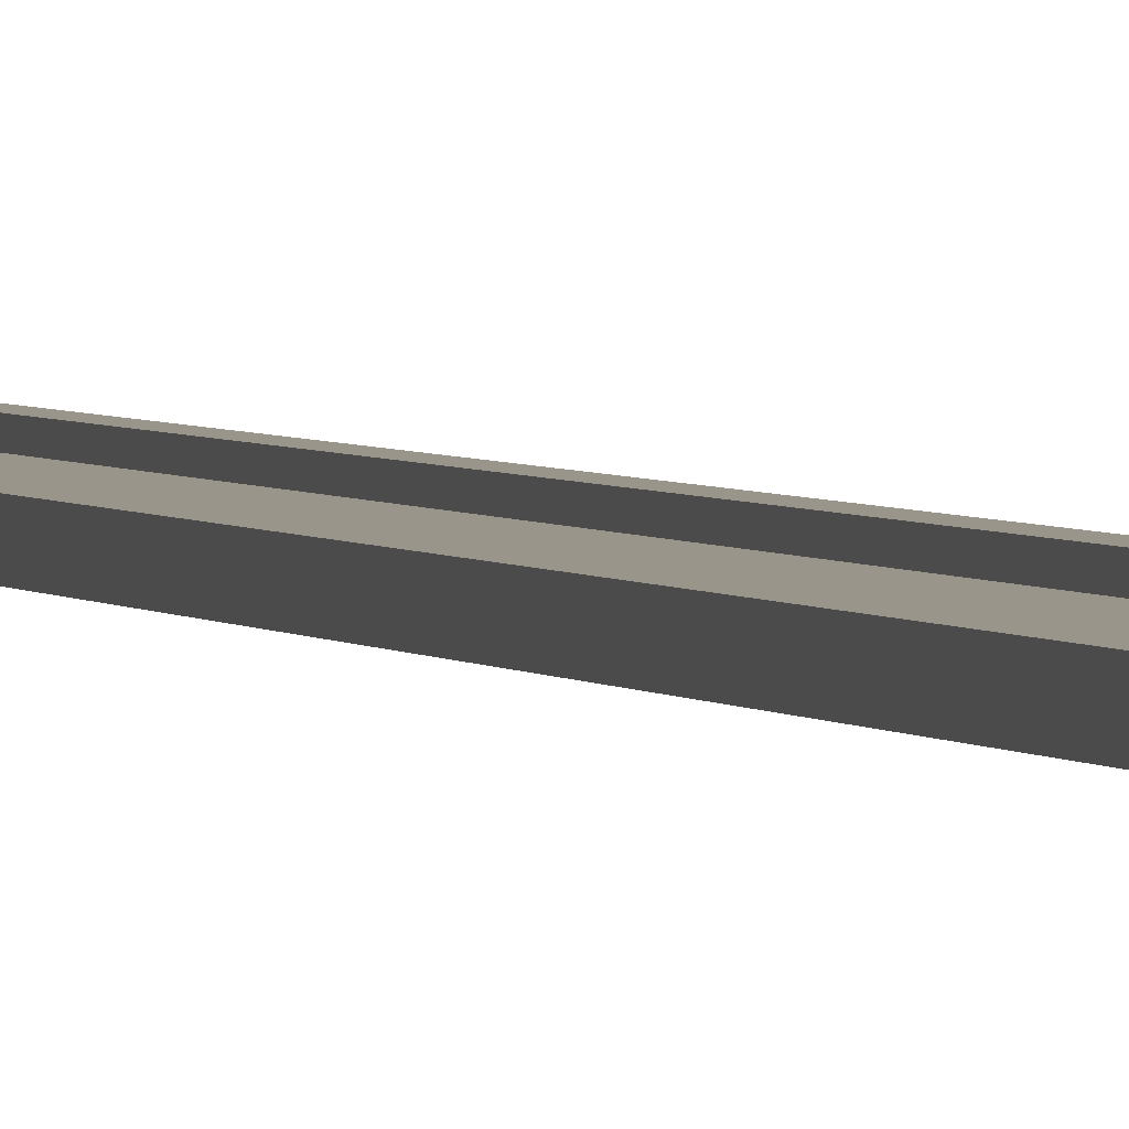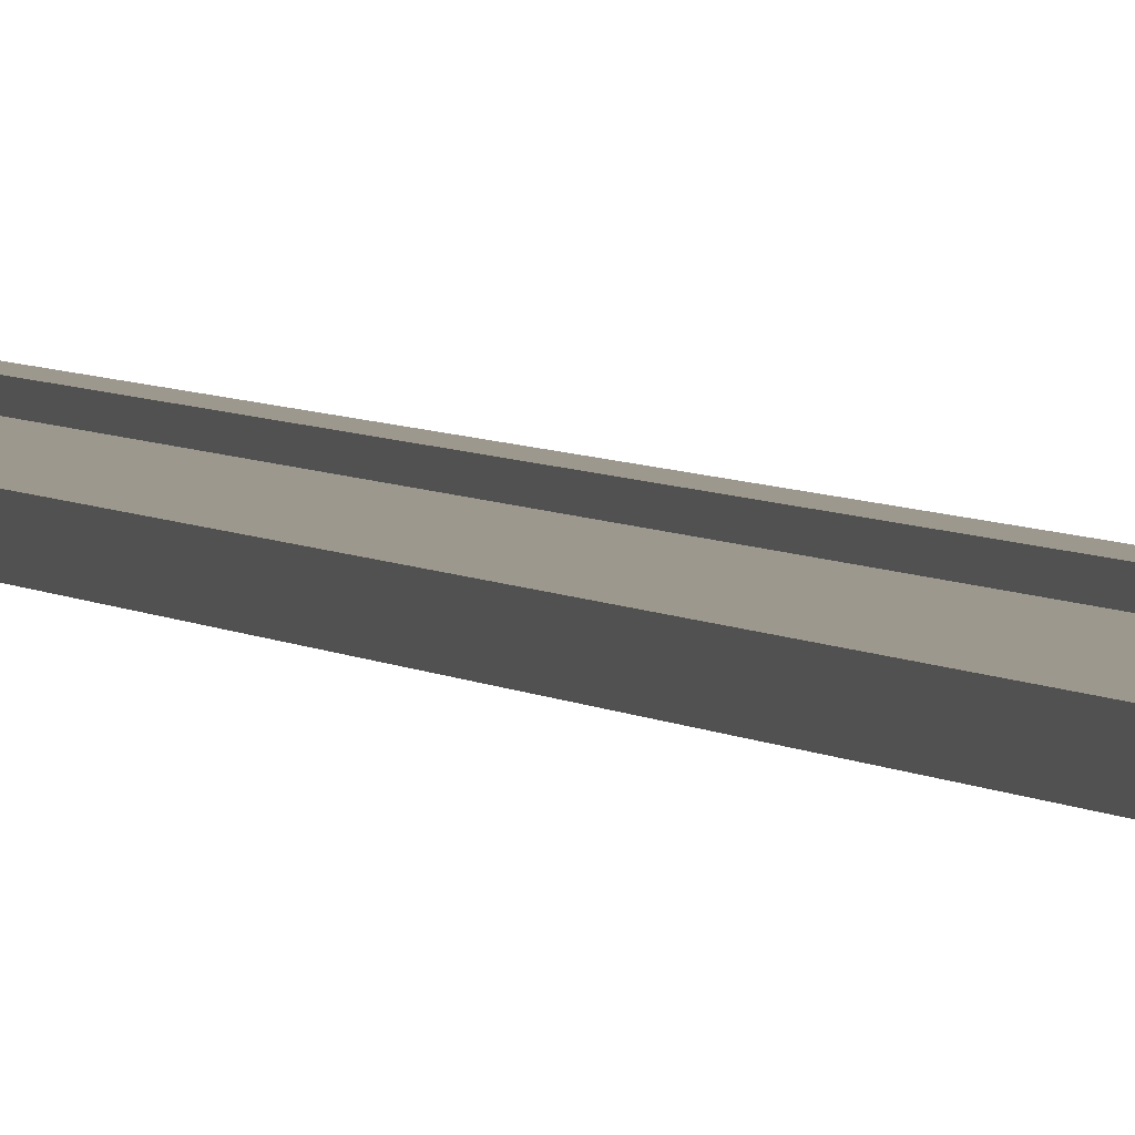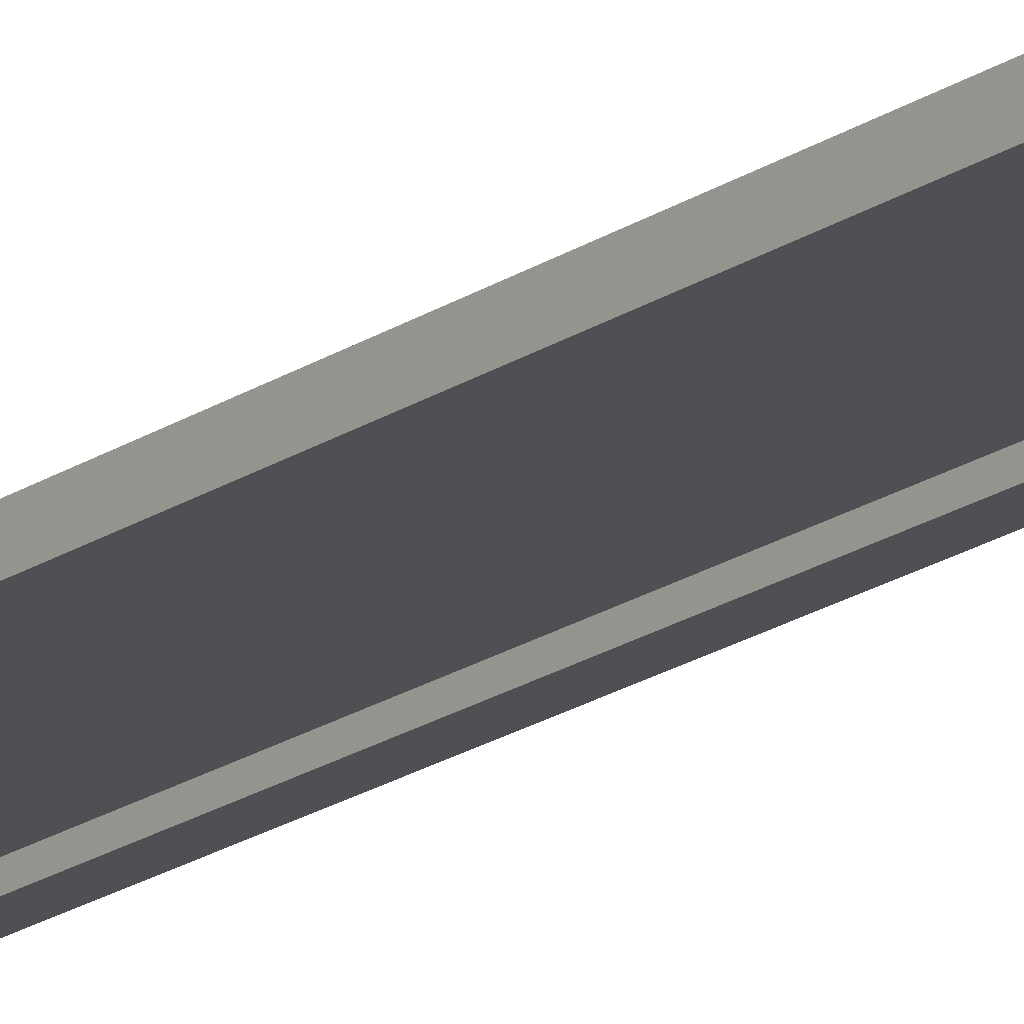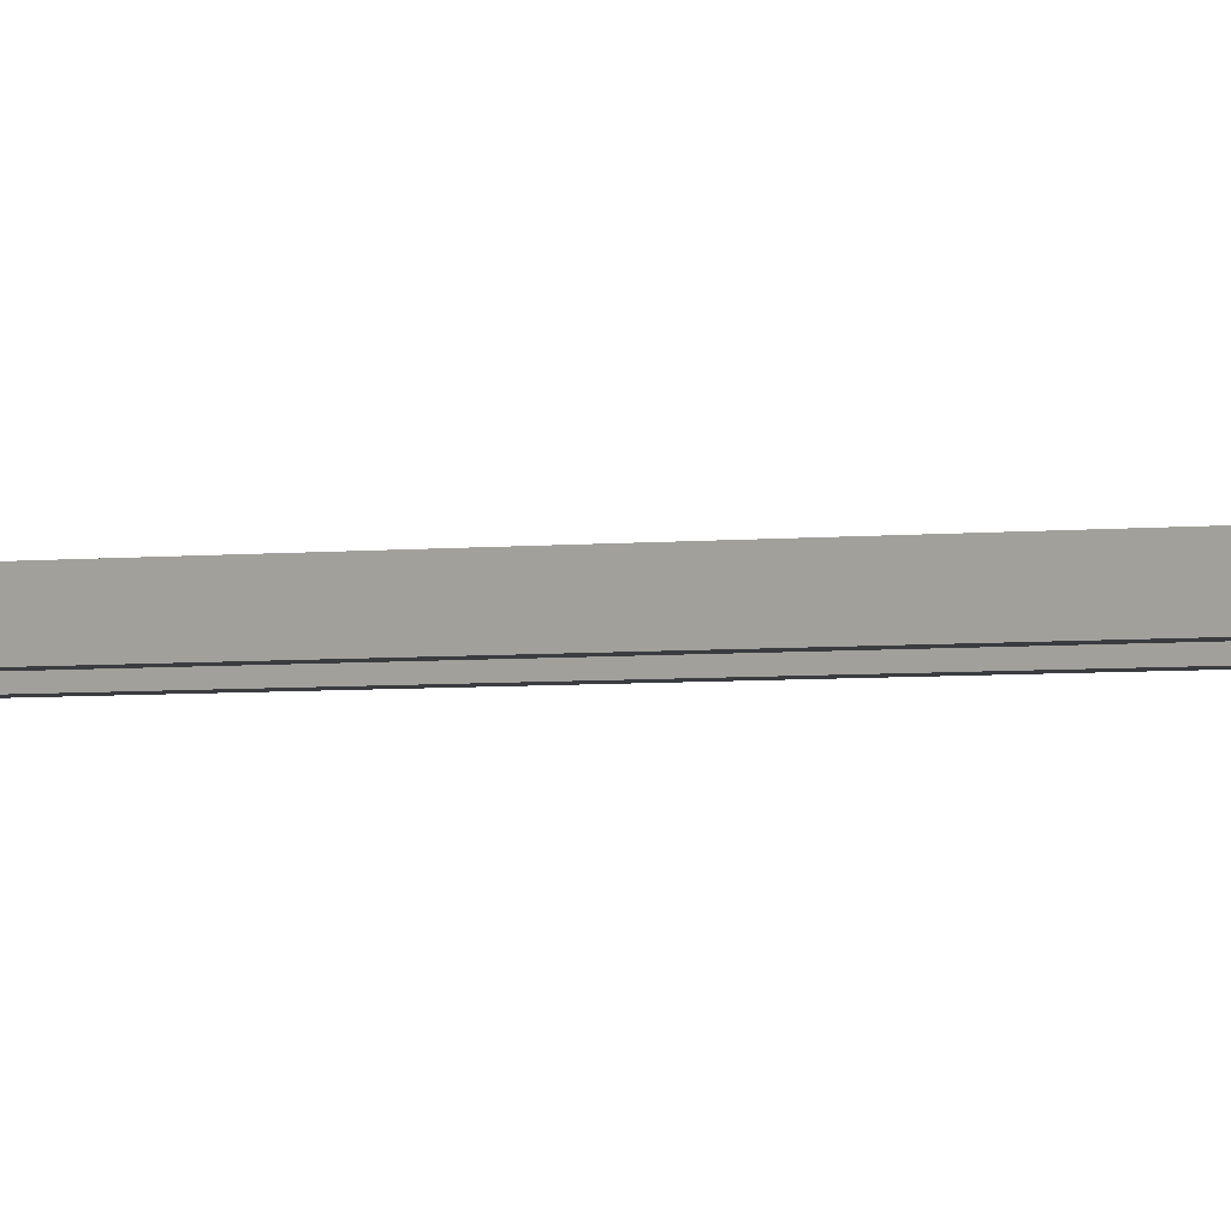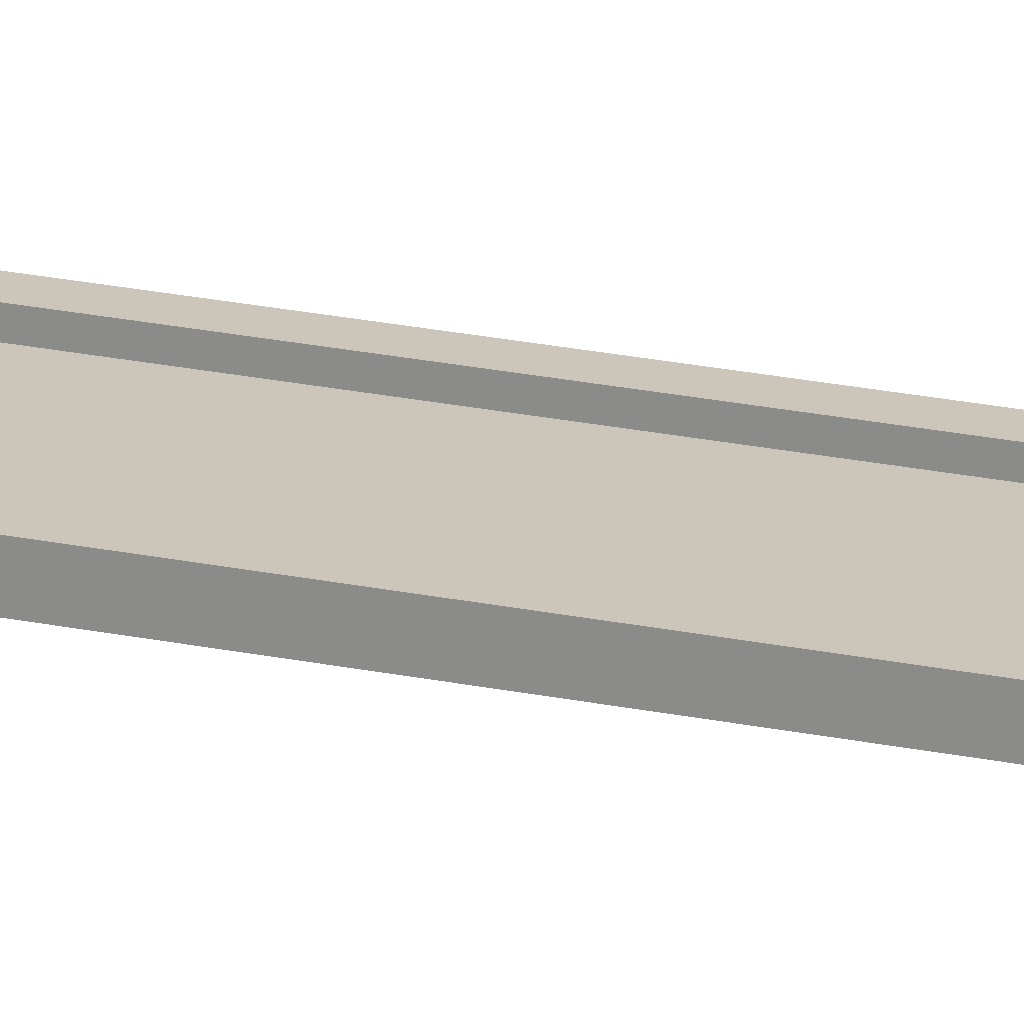
<metadata>
{"format":"obj","ext":"obj","renderer":"f3d","projection":"perspective","resolution":1024,"background":"white","views":[{"elev":2.0,"azim":-14.2,"up":"+Z"},{"elev":3.1,"azim":163.6,"up":"+Z"},{"elev":-19.1,"azim":-38.1,"up":"+Z"},{"elev":-1.8,"azim":129.8,"up":"+Z"},{"elev":20.8,"azim":-68.5,"up":"+Z"}]}
</metadata>
<code>
v 0.75 -15.34 0.25
v 1 -15.34 0.25
v 0.75 8.656 0.25
v 1 8.656 0.25
v 1 -15.34 0.25
v 1 -15.34 -1.162e-06
v 1 8.656 0.25
v 1 8.656 -1.162e-06
v 1 -15.34 -1.162e-06
v 0.75 -15.34 -1.11e-06
v 1 8.656 -1.162e-06
v 0.75 8.656 -1.11e-06
v -1 -15.34 -7.448e-07
v -1 -15.34 0.25
v -1 8.656 -7.448e-07
v -1 8.656 0.25
v 0.75 8.656 0.25
v 1 8.656 0.25
v 0.75 8.656 -1.11e-06
v 1 8.656 -1.162e-06
v 0.75 -15.34 -1.11e-06
v 1 -15.34 -1.162e-06
v 0.75 -15.34 0.25
v 1 -15.34 0.25
v -0.75 -15.34 -7.97e-07
v -0.75 -15.34 0.25
v -1 -15.34 -7.448e-07
v -1 -15.34 0.25
v -0.75 8.656 -7.97e-07
v -0.75 -15.34 -7.97e-07
v -1 8.656 -7.448e-07
v -1 -15.34 -7.448e-07
v -0.75 -15.34 0.25
v -0.75 8.656 0.25
v -1 -15.34 0.25
v -1 8.656 0.25
v -0.75 8.656 0.25
v -0.75 8.656 -7.97e-07
v -1 8.656 0.25
v -1 8.656 -7.448e-07
v 0.75 -15.34 0.25
v 0.75 8.656 0.25
v 0.75 -15.34 -1.11e-06
v 0.75 8.656 -1.11e-06
v -0.75 8.656 0.25
v -0.75 -15.34 0.25
v -0.75 8.656 -7.97e-07
v -0.75 -15.34 -7.97e-07
v 0.75 -15.34 0.125
v 0.75 8.656 0.125
v -0.75 -15.34 0.125
v -0.75 8.656 0.125
g submesh0
f 1 2 3
f 2 4 3
f 5 6 7
f 6 8 7
f 9 10 11
f 10 12 11
f 13 14 15
f 14 16 15
f 17 18 19
f 18 20 19
f 21 22 23
f 22 24 23
f 25 26 27
f 26 28 27
f 29 30 31
f 30 32 31
f 33 34 35
f 34 36 35
f 37 38 39
f 38 40 39
f 41 42 43
f 42 44 43
f 45 46 47
f 46 48 47
g submesh1
f 49 50 51
f 50 52 51

</code>
